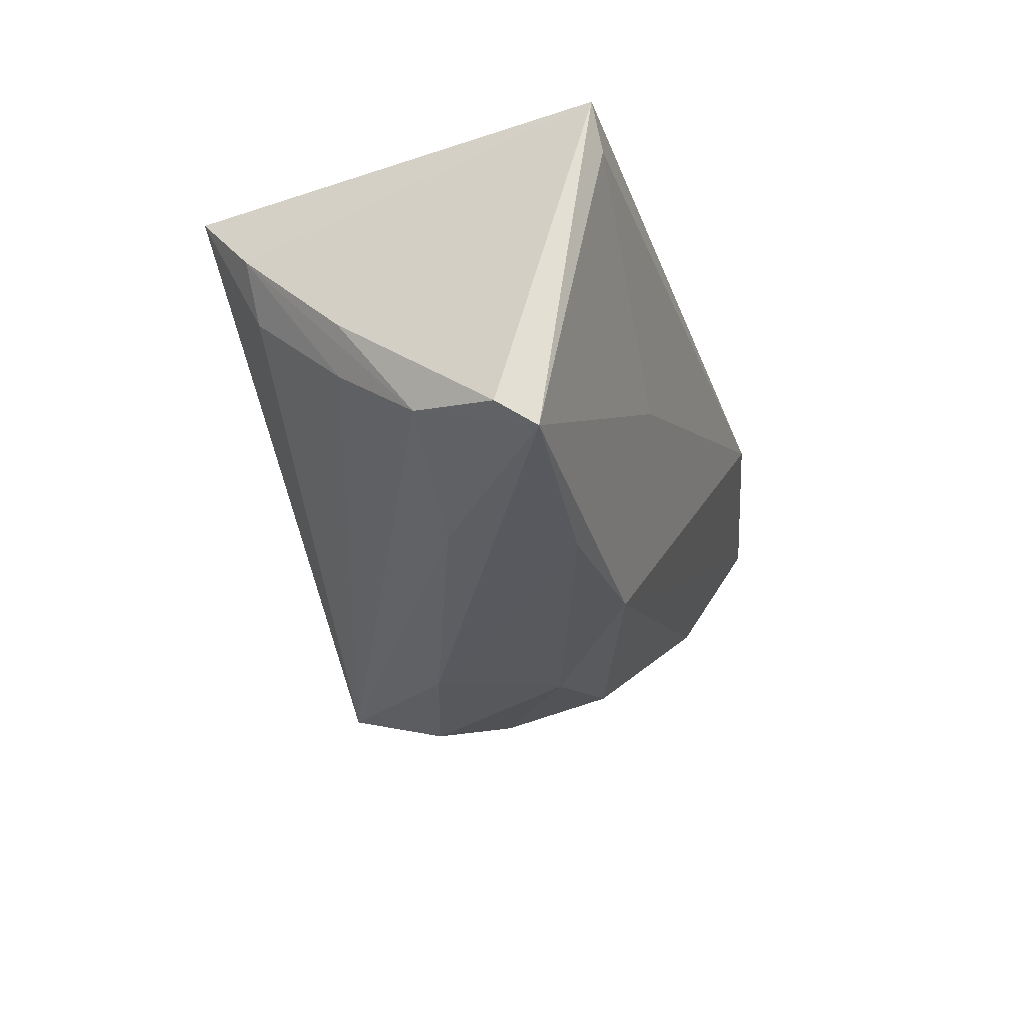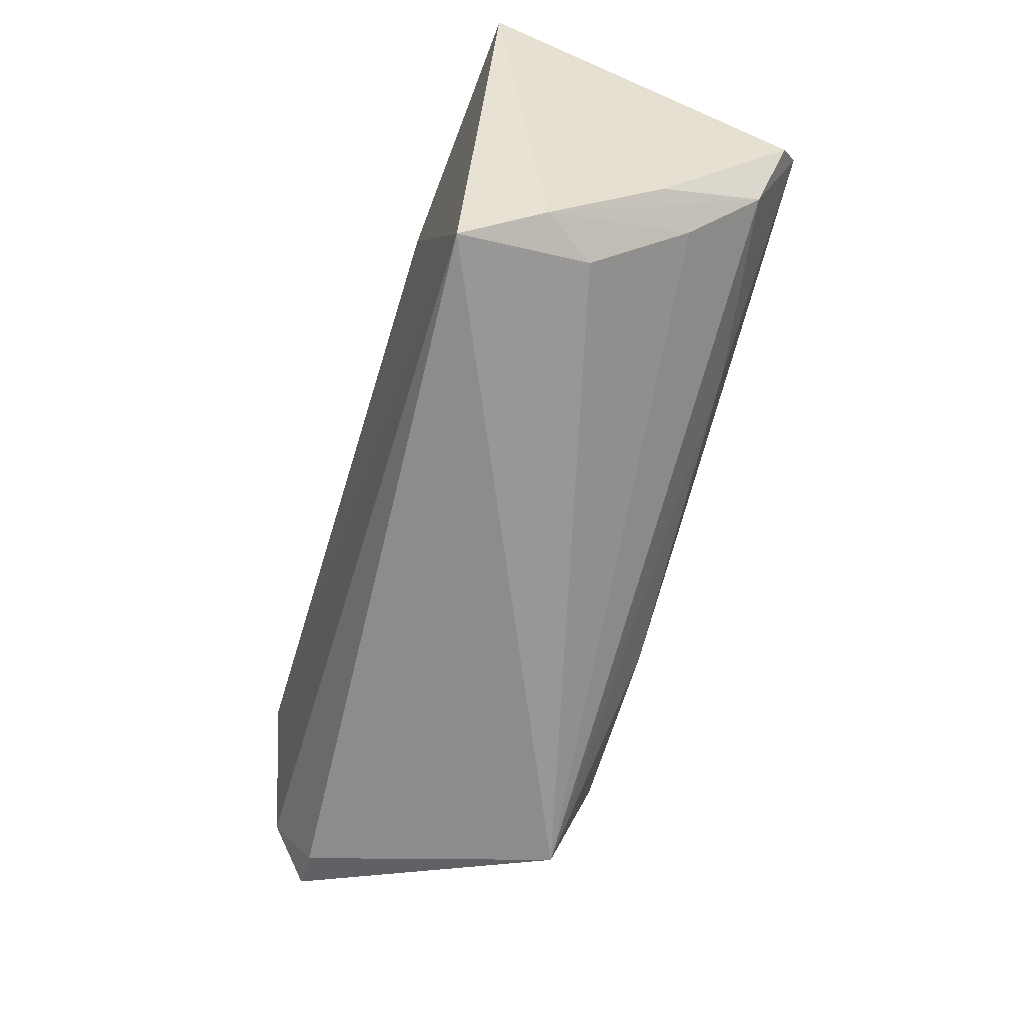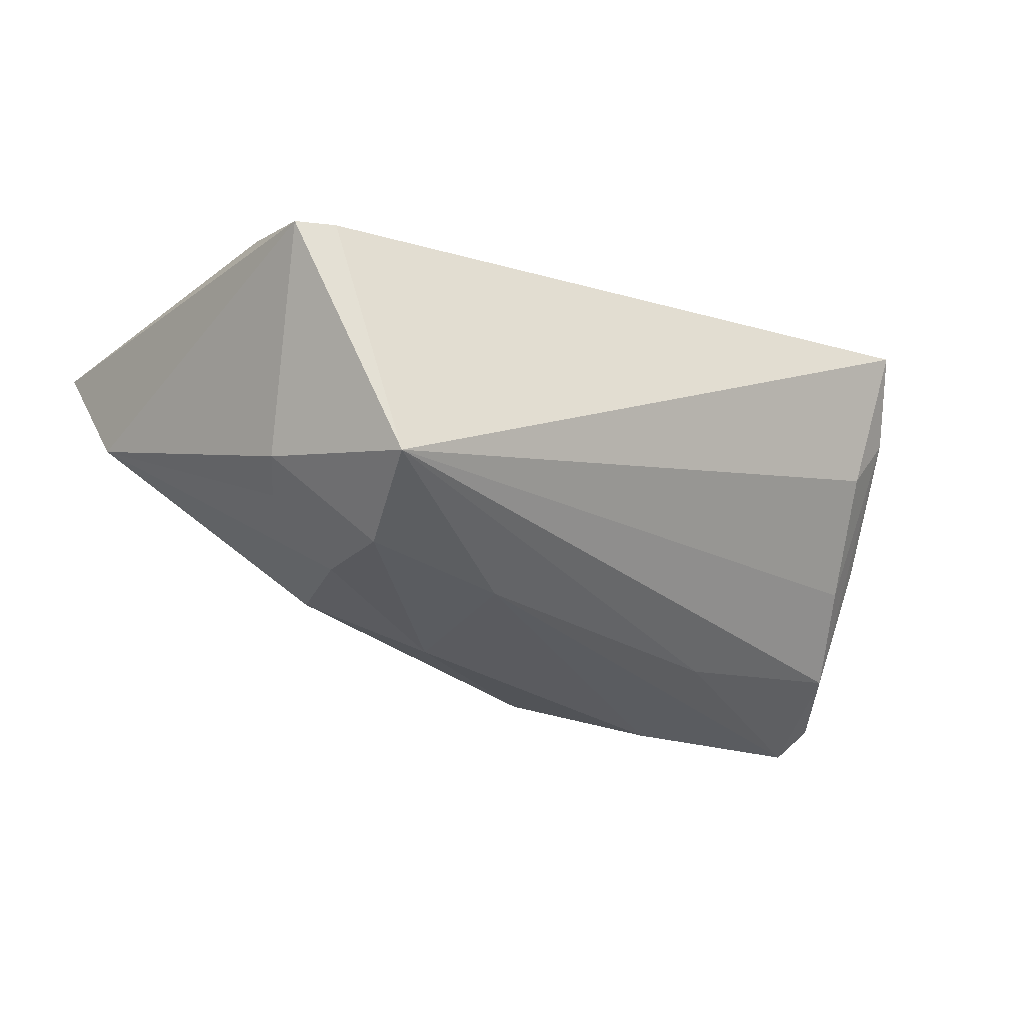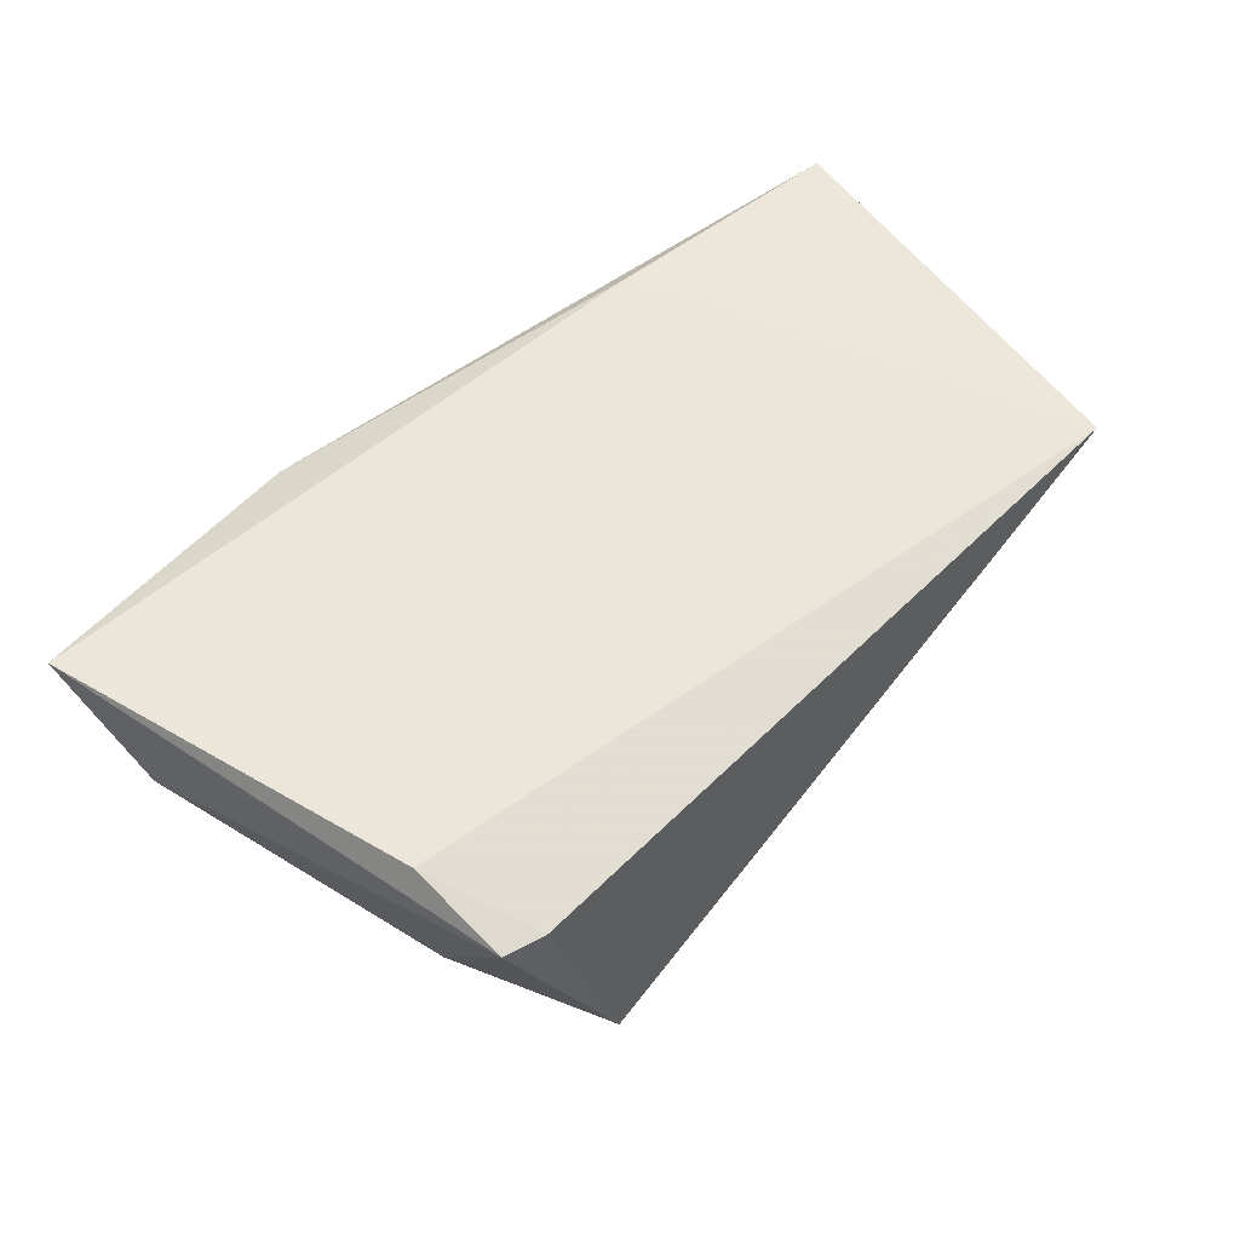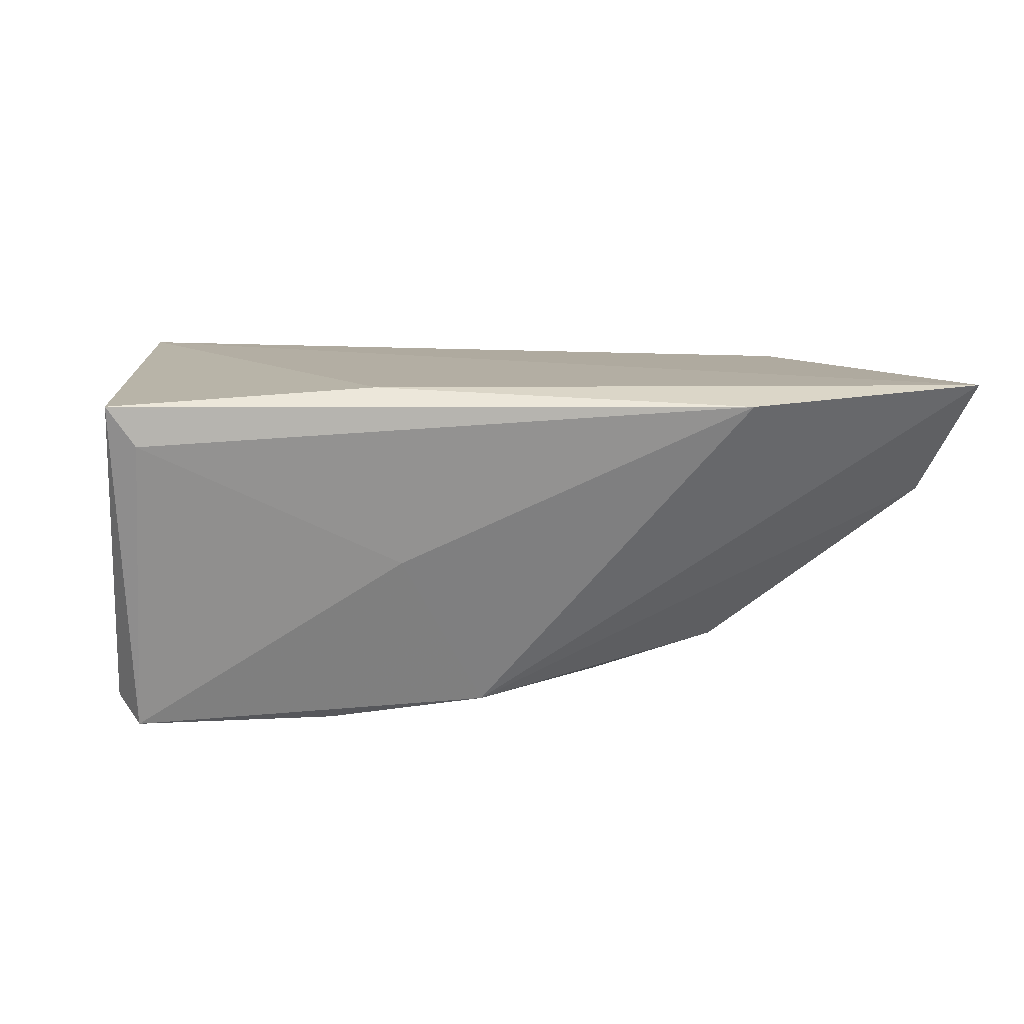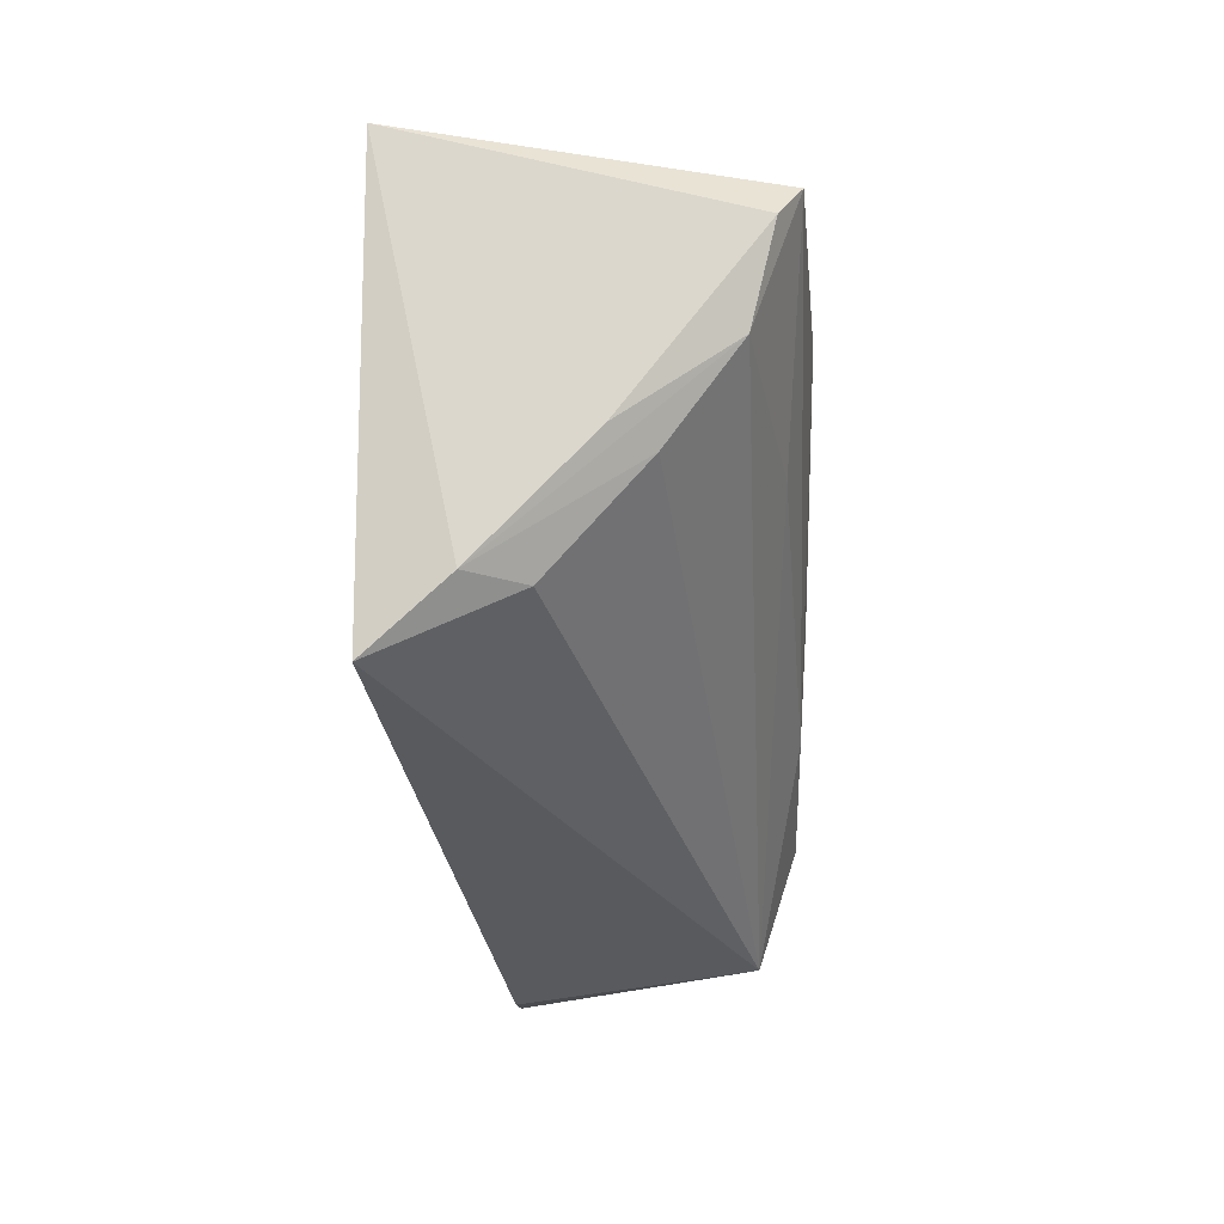
<metadata>
{"format":"obj","ext":"obj","renderer":"f3d","projection":"perspective","resolution":1024,"background":"white","views":[{"elev":-29.4,"azim":102.3,"up":"+Z"},{"elev":-64.3,"azim":71.0,"up":"+Y"},{"elev":-30.2,"azim":-28.4,"up":"+Z"},{"elev":50.1,"azim":-45.3,"up":"+Z"},{"elev":12.9,"azim":162.9,"up":"+Z"},{"elev":-30.6,"azim":92.4,"up":"+Y"}]}
</metadata>
<code>
v 0.05621 0.02369 0.01887
v -0.0132 0.005729 -0.0259
v 0.007601 0.01856 -0.02445
v -0.04915 -0.02896 0.01044
v -0.03112 -0.0163 -0.02424
v -0.06047 0.02823 0.01672
v 0.04614 -0.009764 -0.009541
v 0.04661 -0.02272 0.009292
v 0.02299 0.02484 0.01984
v -0.05665 0.01909 0.0007588
v 0.05278 0.02437 0.0138
v 0.05509 0.01157 -0.02145
v -0.02514 0.03269 0.01621
v -0.04997 -0.01737 0.01488
v 0.01984 0.02448 -0.003203
v -0.03224 -0.005639 -0.0234
v 0.02776 0.0159 -0.0259
v 0.0268 -0.0007281 -0.02251
v -0.03411 -0.03037 -0.01942
v 0.05028 0.0008682 -0.01844
v -0.01156 -0.0116 -0.02452
v 0.04217 -0.02204 0.002518
v -0.04156 -0.00754 -0.01596
v -0.04417 -0.03037 0.01067
v -0.02952 0.009247 -0.02106
v 0.04308 -0.03037 0.01911
v 0.05012 -0.008987 -0.004712
v -0.04409 -0.01289 -0.01375
v 0.05315 0.01631 -0.02421
f 12 29 1
f 9 26 1
f 9 6 26
f 13 9 1
f 6 9 13
f 4 6 10
f 1 29 11
f 11 13 1
f 10 6 3
f 6 13 3
f 3 25 10
f 2 25 3
f 24 19 26
f 24 4 19
f 26 6 14
f 6 4 14
f 14 24 26
f 4 24 14
f 26 19 22
f 19 7 22
f 27 12 1
f 21 18 19
f 29 18 21
f 12 27 20
f 29 12 20
f 20 18 29
f 20 7 19
f 19 18 20
f 16 25 2
f 10 25 16
f 16 23 10
f 15 11 29
f 13 11 15
f 29 3 15
f 15 3 13
f 17 3 29
f 2 3 17
f 29 21 17
f 17 21 2
f 8 22 7
f 7 20 8
f 8 20 27
f 26 22 8
f 1 26 8
f 8 27 1
f 10 23 28
f 28 4 10
f 19 4 28
f 2 21 5
f 5 16 2
f 5 21 19
f 19 28 5
f 23 16 5
f 5 28 23

</code>
